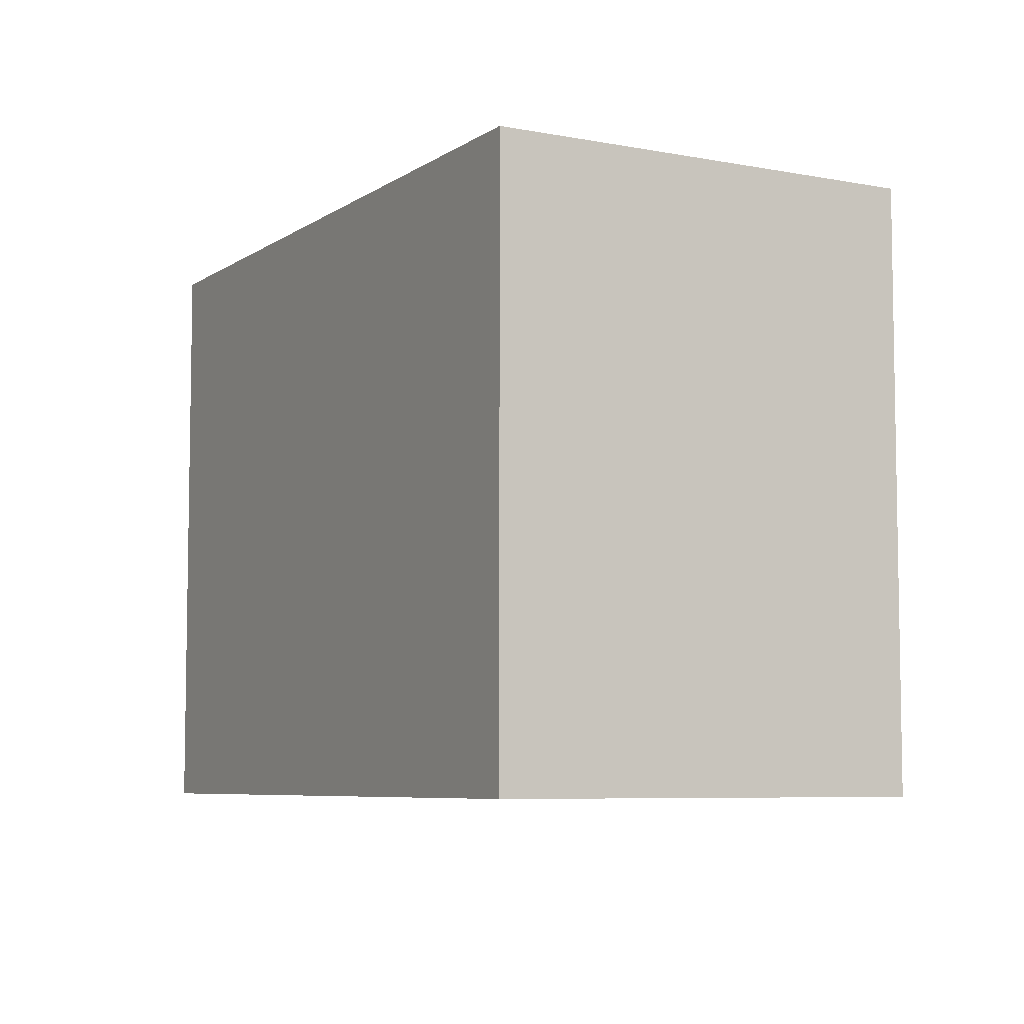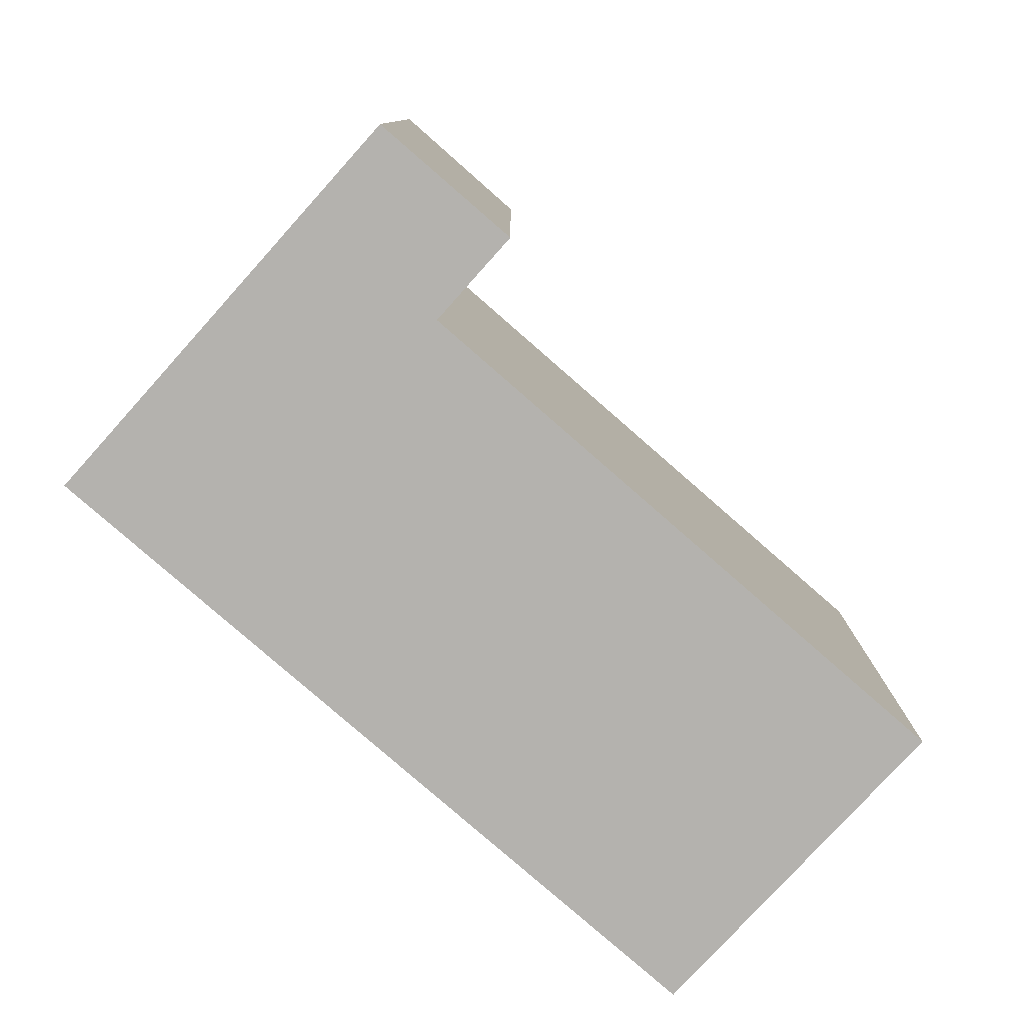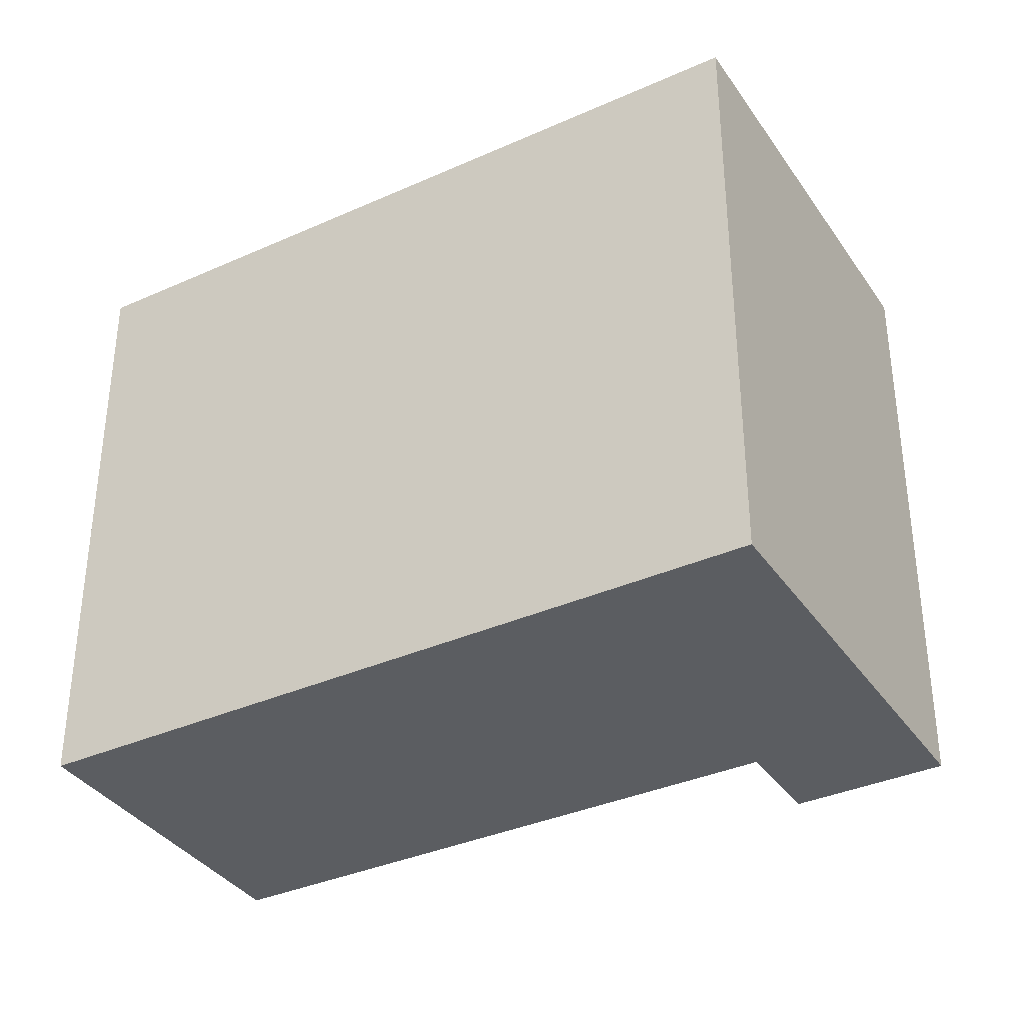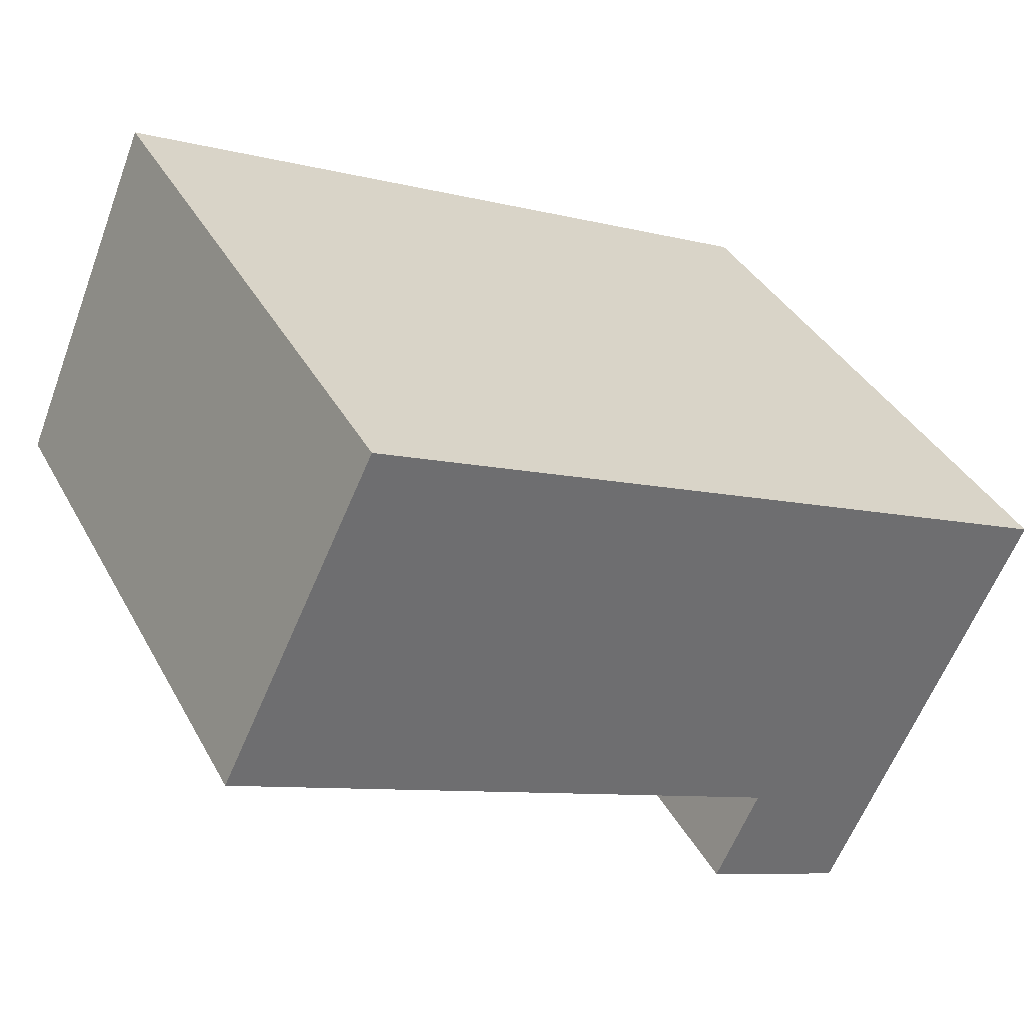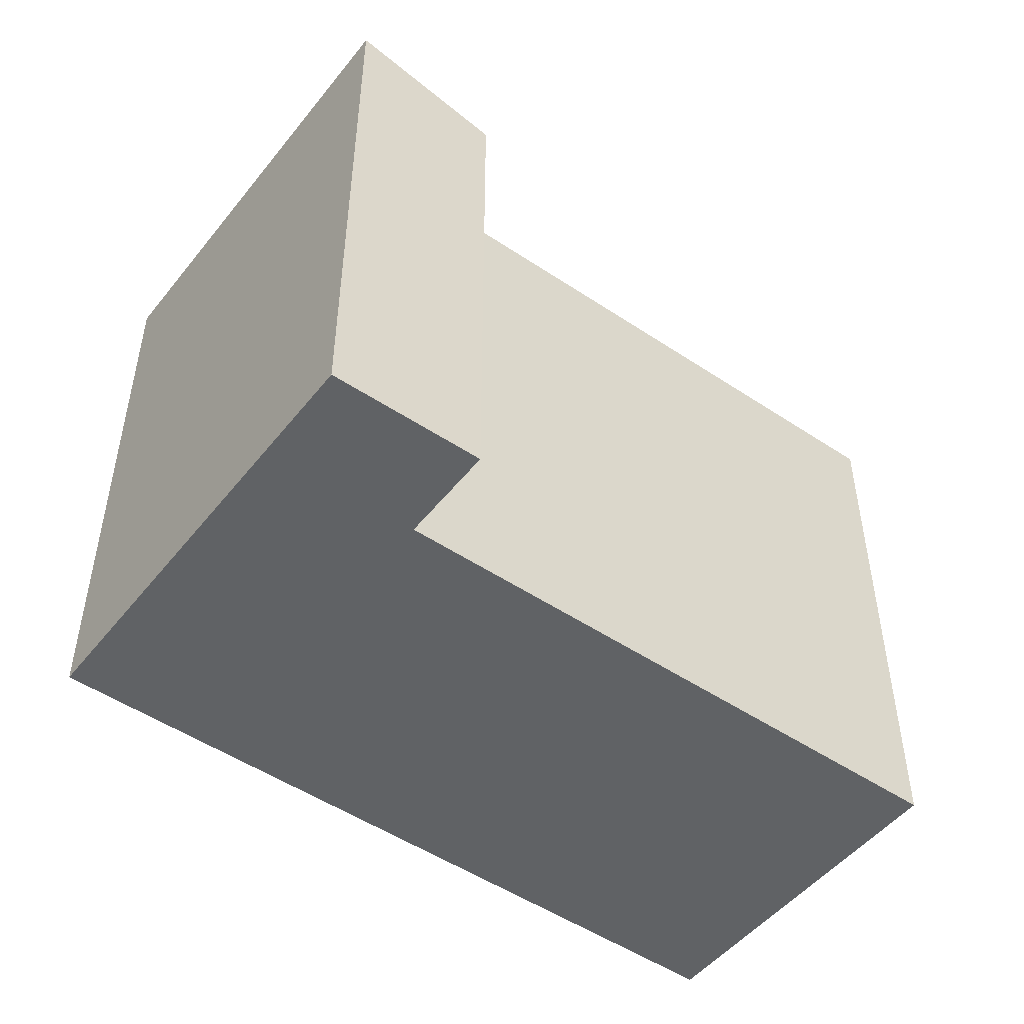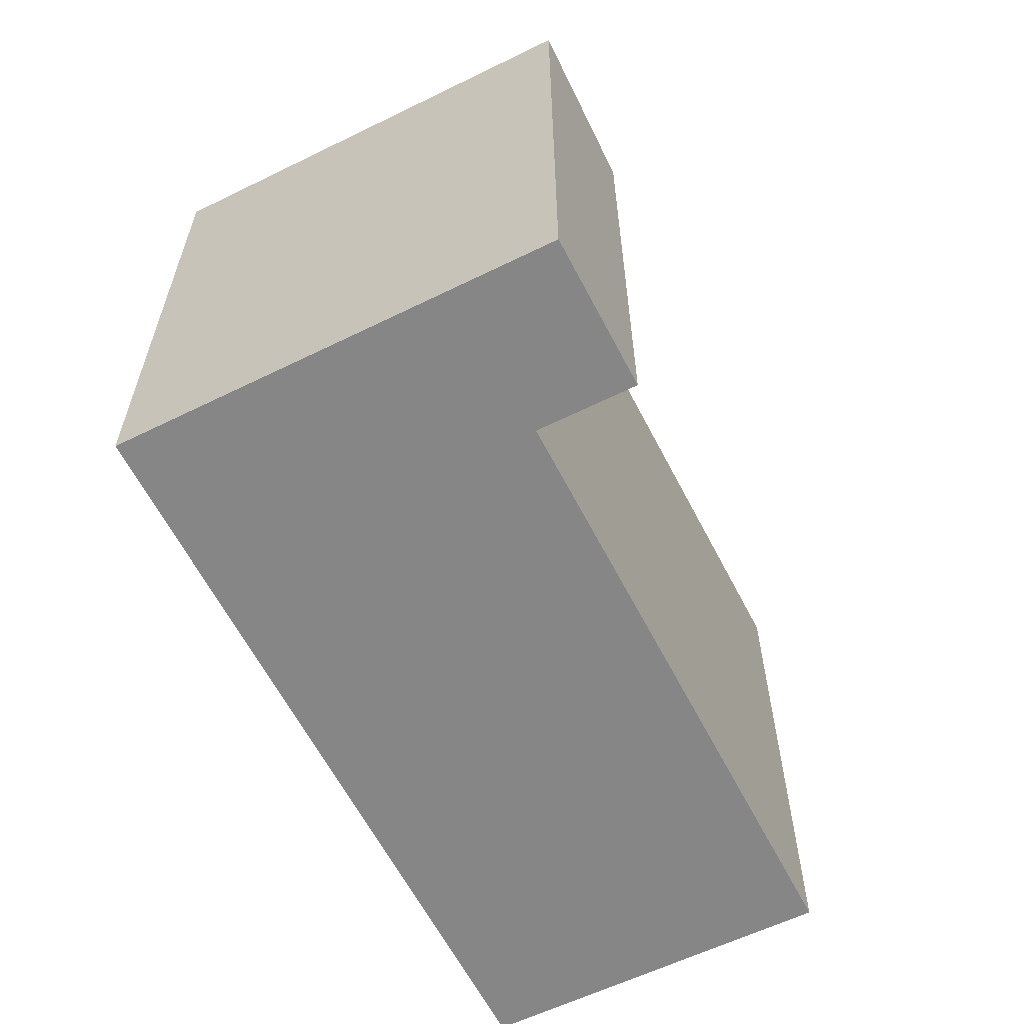
<metadata>
{"format":"obj","ext":"obj","renderer":"f3d","projection":"perspective","resolution":1024,"background":"white","views":[{"elev":-6.6,"azim":85.5,"up":"+Y"},{"elev":-79.8,"azim":163.3,"up":"+Y"},{"elev":-35.6,"azim":55.0,"up":"+Y"},{"elev":37.6,"azim":-25.8,"up":"+Z"},{"elev":-50.5,"azim":168.2,"up":"+Y"},{"elev":-62.0,"azim":141.7,"up":"+Y"}]}
</metadata>
<code>
v  0.0004373 20.48 -0.0006485
v  20.27 5.639e-16 -9.21
v  0 0 0
v  20.27 20.48 -9.21
v  23.9 9.119e-16 -14.89
v  25.47 21.89 -11.57
v  25.47 7.083e-16 -11.57
v  23.9 21.89 -14.89
v  18.7 7.687e-16 -12.55
v  18.7 20.48 -12.55
v  30.82 21.89 -0.1589
v  30.82 9.687e-18 -0.1582
v  25.63 21.89 2.199
v  25.63 -1.347e-16 2.2
v  5.51 21.89 11.34
v  5.509 -6.944e-16 11.34
g defaultobject
f 1 2 3
f 2 1 4
f 5 6 7
f 6 5 8
f 4 9 2
f 9 4 10
f 10 5 9
f 5 10 8
f 7 11 12
f 11 7 6
f 12 13 14
f 13 12 11
f 14 15 16
f 15 14 13
f 15 3 16
f 3 15 1
f 4 8 10
f 8 4 6
f 4 11 6
f 11 4 13
f 4 15 13
f 15 4 1
f 2 5 7
f 5 2 9
f 7 14 2
f 14 7 12
f 16 2 14
f 2 16 3

</code>
